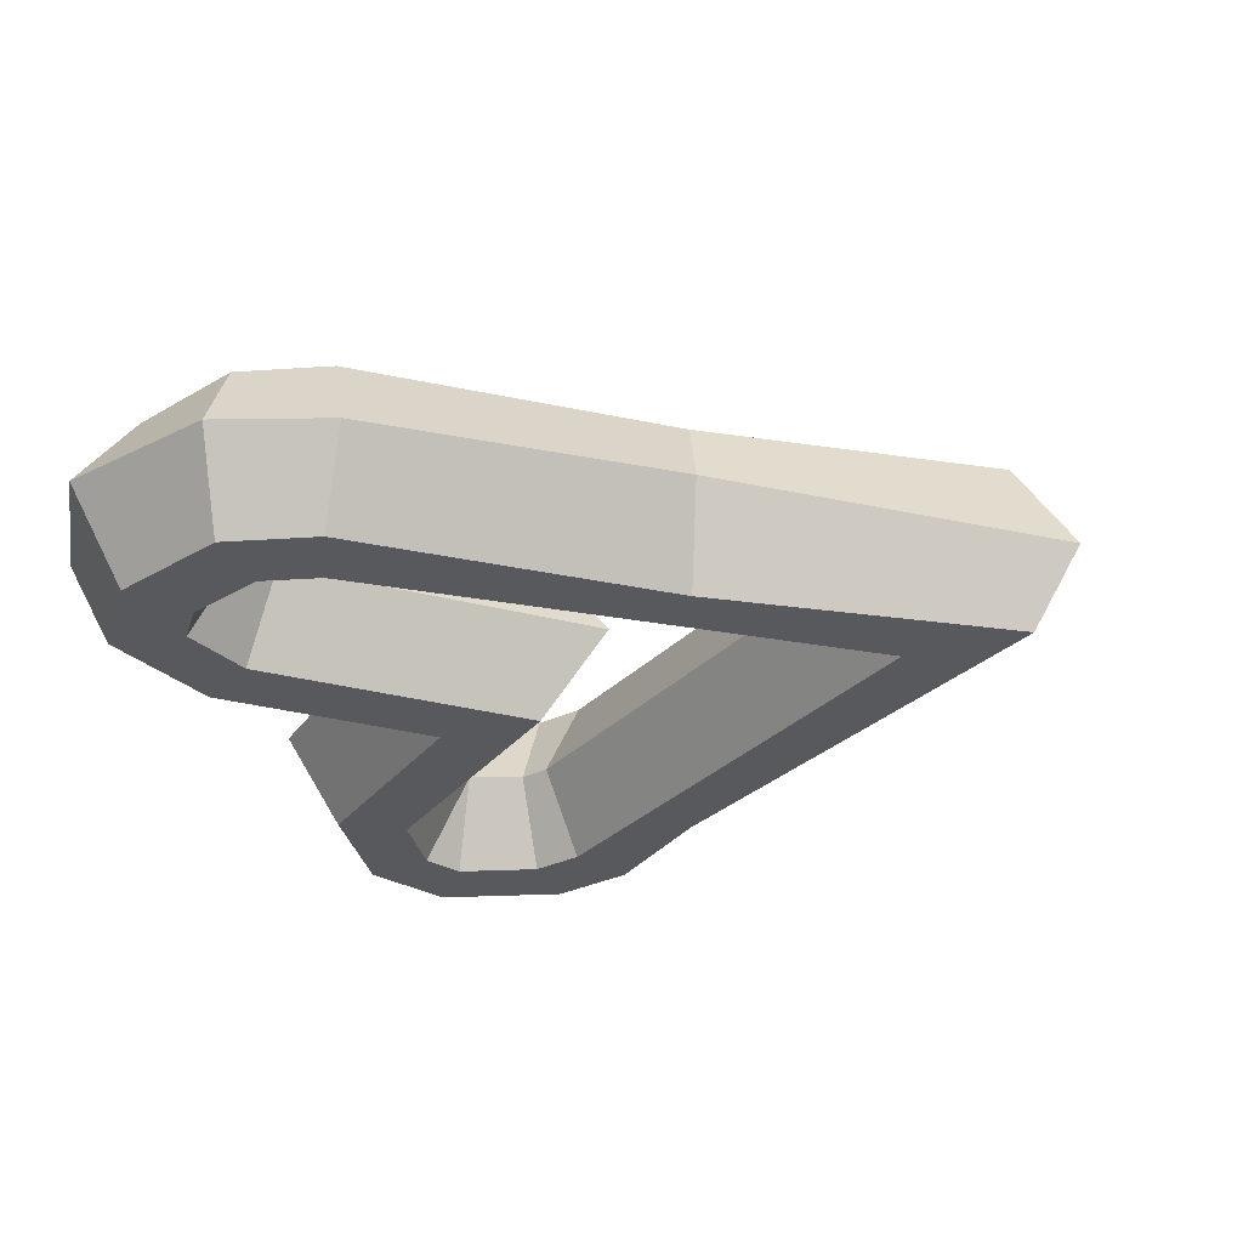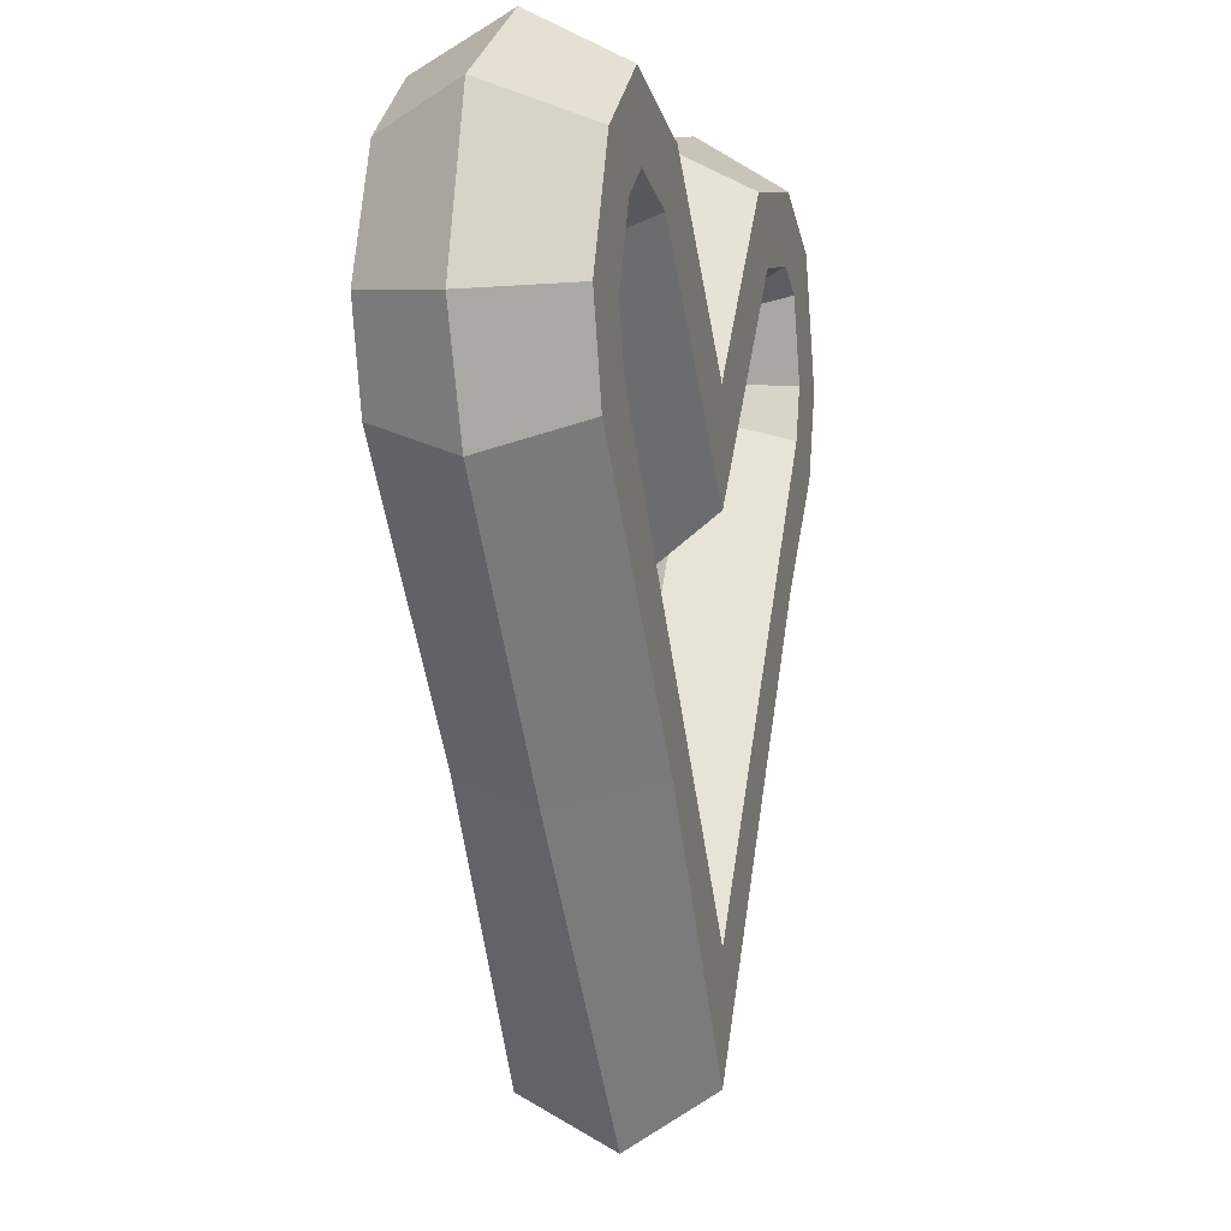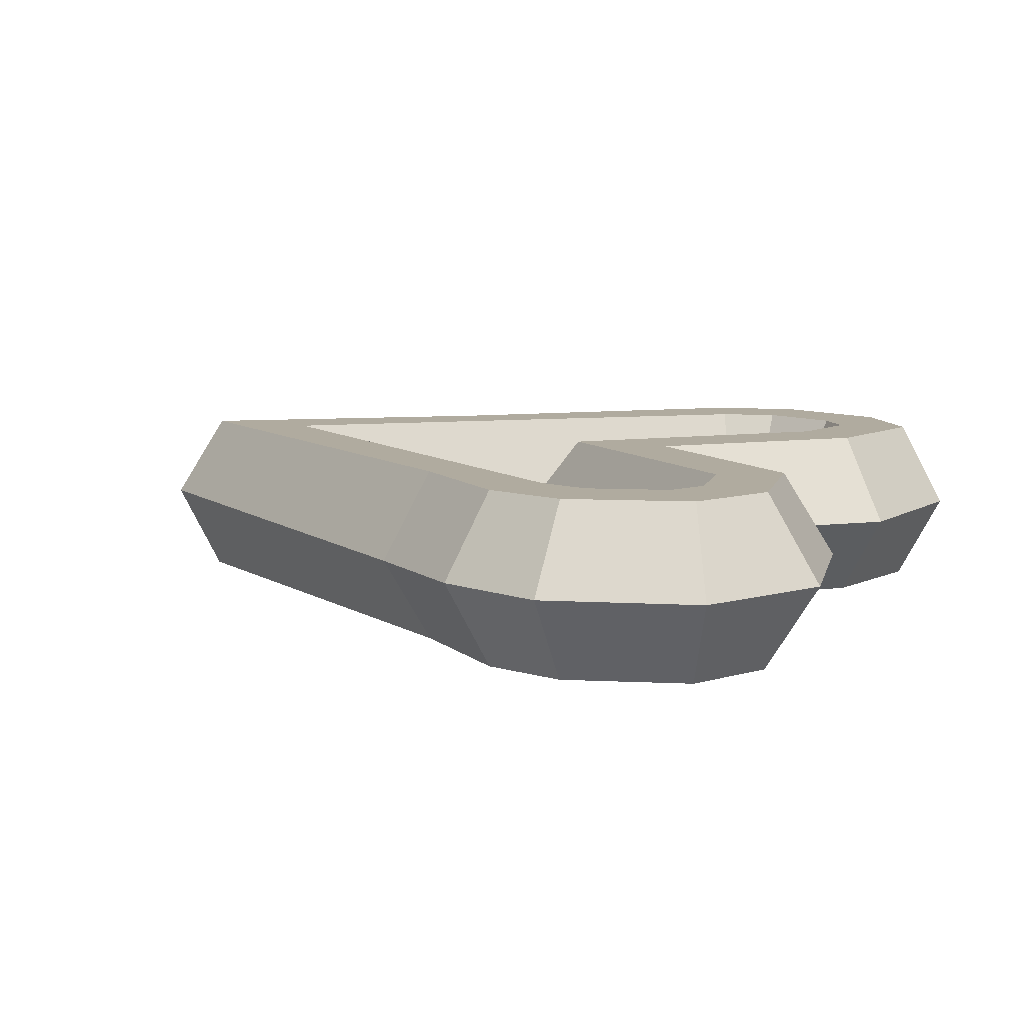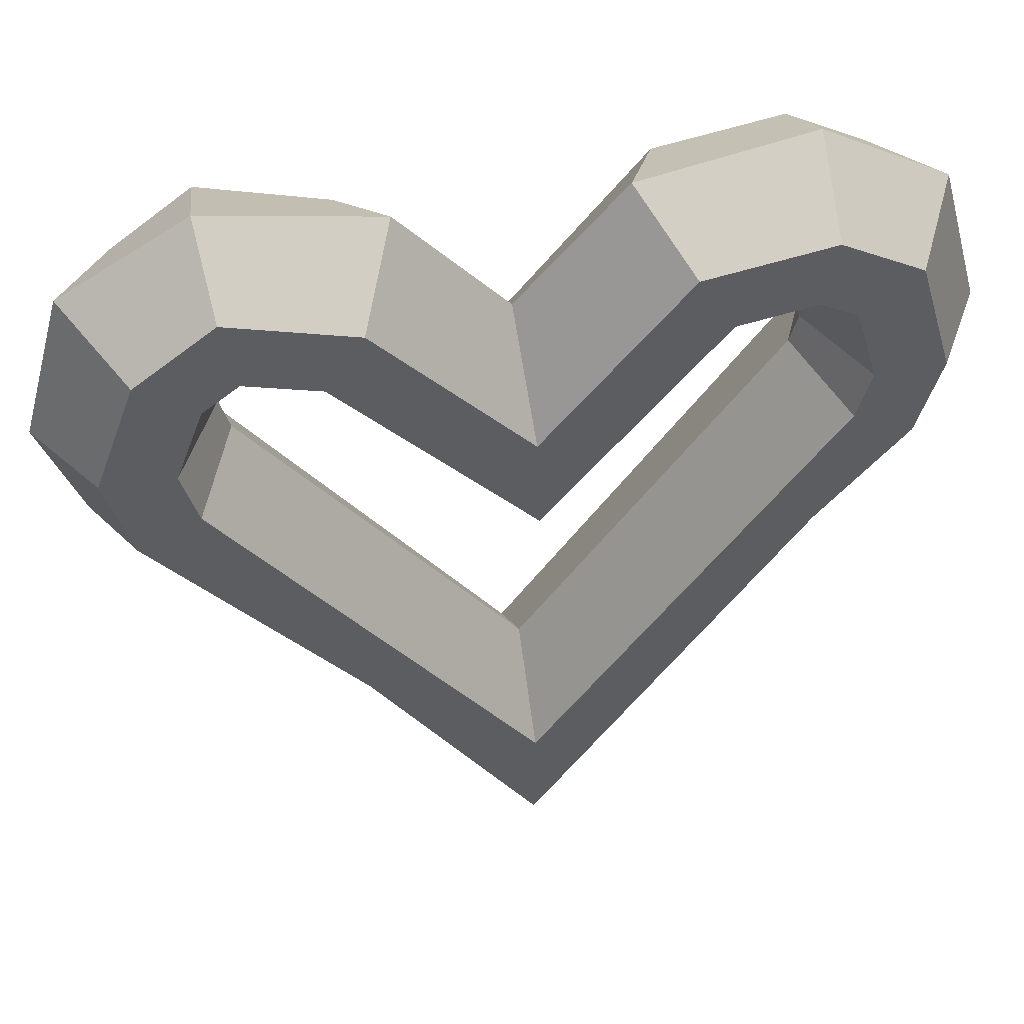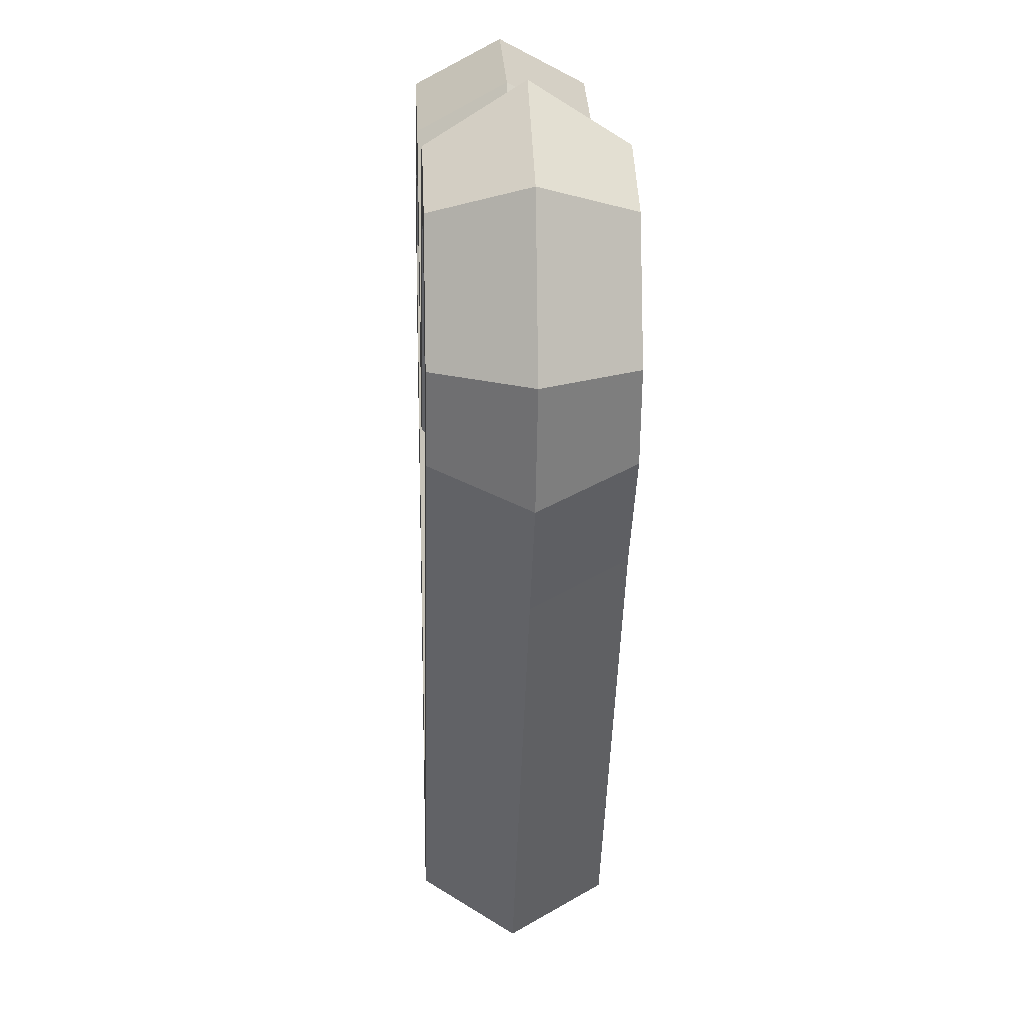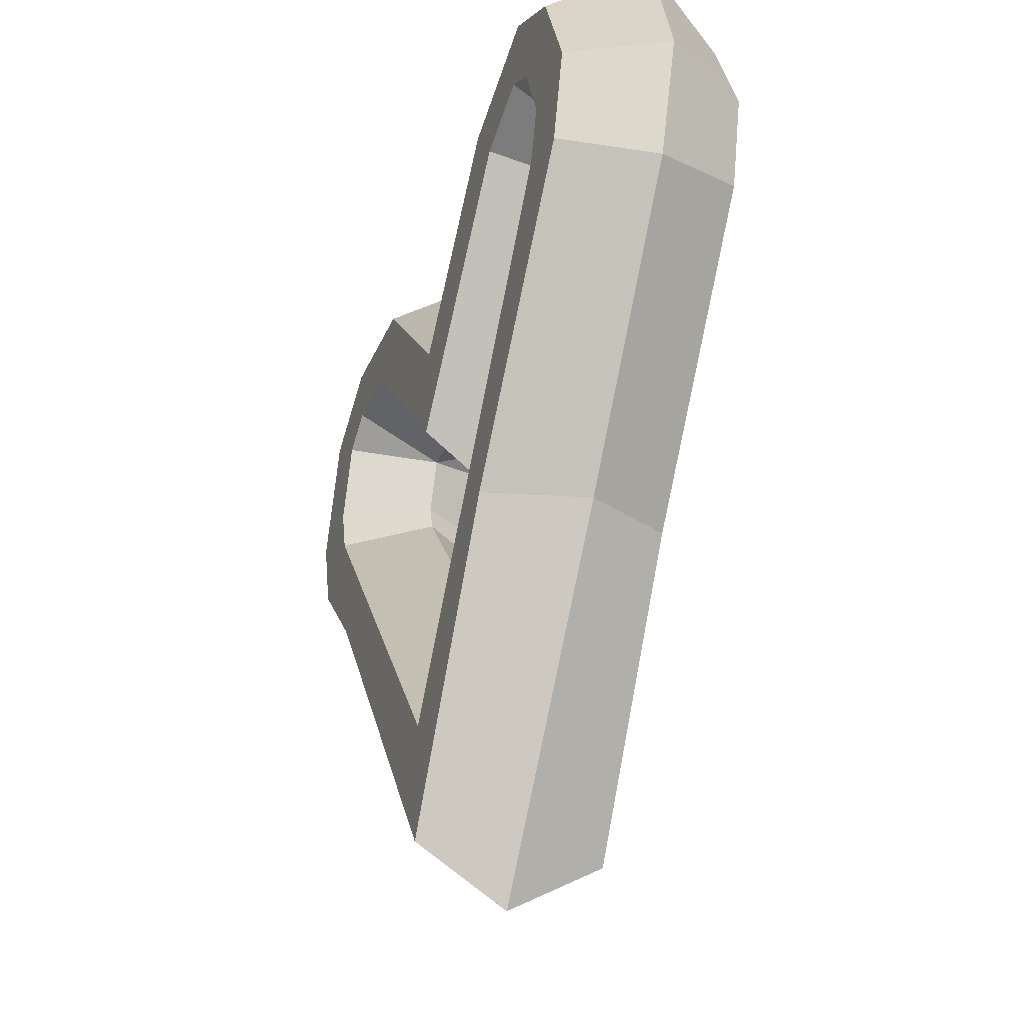
<metadata>
{"format":"obj","ext":"obj","renderer":"f3d","projection":"perspective","resolution":1024,"background":"white","views":[{"elev":-30.2,"azim":-69.5,"up":"+Z"},{"elev":-1.1,"azim":-74.9,"up":"+Y"},{"elev":9.7,"azim":113.3,"up":"+Z"},{"elev":49.1,"azim":-11.7,"up":"+Y"},{"elev":14.3,"azim":87.3,"up":"+Y"},{"elev":-39.4,"azim":-109.5,"up":"+Y"}]}
</metadata>
<code>
v 15.94 15.43 4
v 12.27 17.51 4
v 0.2321 8.547 4
v -12.1 17.93 4
v -15.64 15.27 4
v -17.54 10.06 4
v -16.44 5.948 4
v 0.2587 -17.43 4
v 16.58 6.046 4
v 17.59 9.822 4
v -18.06 16.64 -0
v -12.42 20 -0
v -0 12.9 0
v 12.42 20 0
v 18.06 16.64 -0
v 20 9.634 -0
v 18.24 4.612 0
v 0.6249 -20 0
v -18.24 4.612 -0
v -20 9.634 -0
v 6.62 16.62 4
v 4.79 18.57 0
v -6.569 16.24 4
v -4.79 18.57 0
v -7.322 -5.727 4
v 12.66 1.242 4
v 14.7 -0.1556 0
v -9.768 -6.816 -0
v 0.3049 -12.24 4
v 0.3598 3.874 4
v -14.39 9.92 4
v -13.7 7.313 4
v 13.41 13.42 4
v 11.7 14.39 4
v 8.245 13.84 4
v 14.48 9.784 4
v 13.85 7.445 4
v -8.255 13.62 4
v -11.52 14.61 4
v -13.12 13.4 4
v 0.3356 -8.525 0
v 0.4449 0.7581 -0
v -12.3 9.827 -0
v -11.87 8.222 0
v 11.52 12.19 0
v 9.329 11.99 -0
v 12.4 9.758 0
v 12.03 8.378 0
v -9.379 11.87 0
v -11.29 12.28 -0
v 15.94 15.43 -4
v 12.27 17.51 -4
v 0.2321 8.547 -4
v -12.1 17.93 -4
v -15.64 15.27 -4
v -17.54 10.06 -4
v -16.44 5.948 -4
v 0.2587 -17.81 -4
v 16.58 6.046 -4
v 17.59 9.822 -4
v 6.62 16.62 -4
v -6.569 16.24 -4
v -7.322 -5.727 -4
v 12.66 1.242 -4
v 0.3049 -12.24 -4
v 0.3598 3.874 -4
v -14.39 9.92 -4
v -13.7 7.313 -4
v 13.41 13.42 -4
v 11.7 14.39 -4
v 8.245 13.84 -4
v 14.48 9.784 -4
v 13.85 7.445 -4
v -8.255 13.62 -4
v -11.52 14.61 -4
v -13.12 13.4 -4
f 12 11 5 4
f 23 24 12 4
f 21 22 13 3
f 15 14 2 1
f 16 15 1 10
f 17 16 10 9
f 26 27 17 9
f 25 28 18 8
f 20 19 7 6
f 11 20 6 5
f 14 22 21 2
f 13 24 23 3
f 18 27 26 8
f 19 28 25 7
f 6 7 32 31
f 7 25 29 32
f 1 2 34 33
f 2 21 35 34
f 10 1 33 36
f 25 8 29
f 8 26 37 29
f 26 9 37
f 9 10 36 37
f 21 3 30 35
f 23 4 39 38
f 4 5 40 39
f 5 6 31 40
f 3 23 38 30
f 31 32 44 43
f 32 29 41 44
f 33 34 45
f 34 35 46 45
f 36 33 45 47
f 29 37 48 41
f 37 36 47 48
f 35 30 42 46
f 38 39 50 49
f 39 40 50
f 40 31 43 50
f 30 38 49 42
f 12 54 55 11
f 62 54 12 24
f 61 53 13 22
f 15 51 52 14
f 16 60 51 15
f 17 59 60 16
f 64 59 17 27
f 63 58 18 28
f 20 56 57 19
f 11 55 56 20
f 14 52 61 22
f 13 53 62 24
f 18 58 64 27
f 19 57 63 28
f 56 67 68 57
f 57 68 65 63
f 51 69 70 52
f 52 70 71 61
f 60 72 69 51
f 63 65 58
f 58 65 73 64
f 64 73 59
f 59 73 72 60
f 61 71 66 53
f 62 74 75 54
f 54 75 76 55
f 55 76 67 56
f 53 66 74 62
f 67 43 44 68
f 68 44 41 65
f 69 45 70
f 70 45 46 71
f 72 47 45 69
f 65 41 48 73
f 73 48 47 72
f 71 46 42 66
f 74 49 50 75
f 75 50 76
f 76 50 43 67
f 66 42 49 74

</code>
